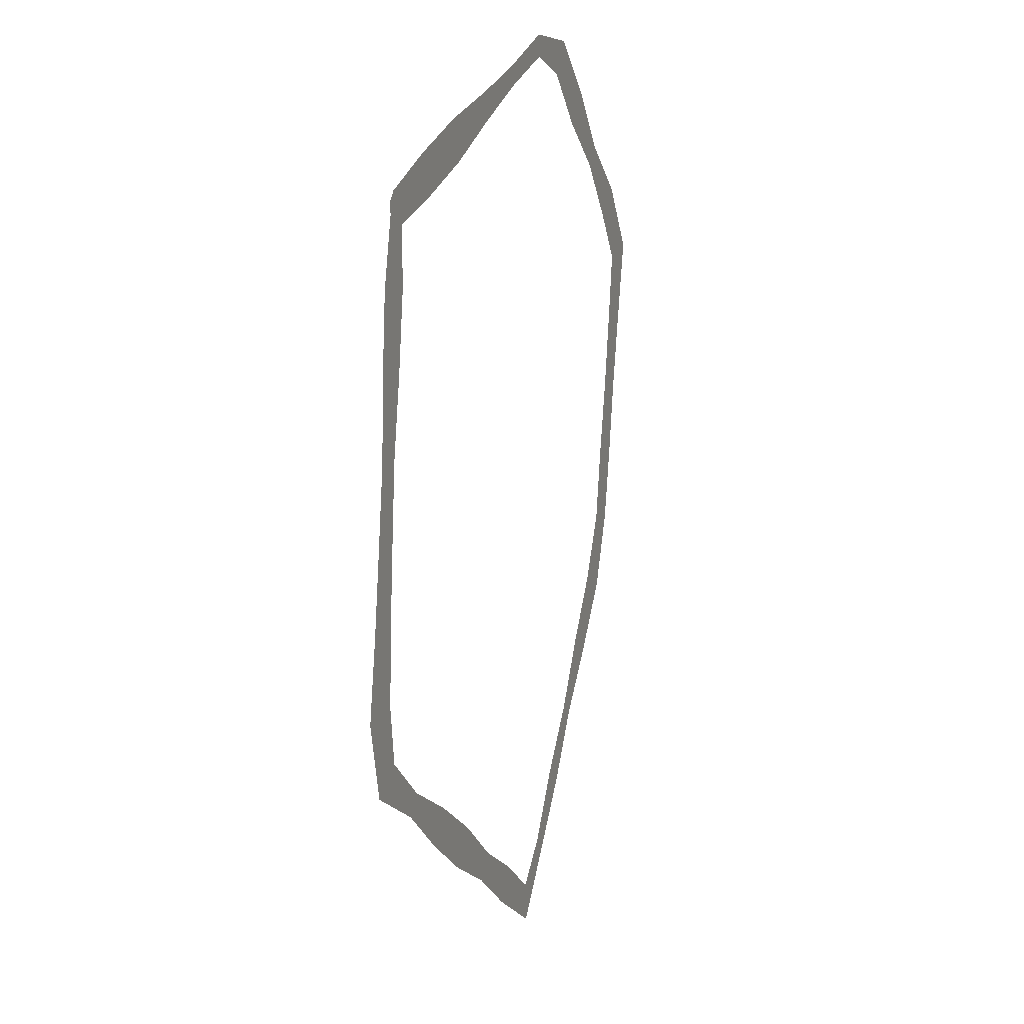
<metadata>
{"format":"obj","ext":"obj","renderer":"f3d","projection":"perspective","resolution":1024,"background":"white","views":[{"elev":15.6,"azim":-69.0,"up":"+Z"}]}
</metadata>
<code>
g
v -41.05 0 0.2211
v -40.98 0 0.03674
v -41.02 0 0.3001
v -40.92 0 -0.0123
v -40.93 0 0.3972
v -40.79 0 -0.0372
v -40.1 0 0.7239
v -39.93 0 0.1928
v -39.16 0 1.029
v -38.99 0 0.5064
v -38.19 0 1.251
v -38.08 0 0.903
v -37.24 0 1.505
v -37.16 0 1.267
v -36.27 0 1.837
v -36.25 0 1.554
v -35.32 0 1.697
v -35.58 0 1.28
v -34.58 0 0.9455
v -34.97 0 0.5848
v -33.99 0 0.1481
v -34.22 0 -0.06441
v -33.23 0 -0.5256
v -33.63 0 -0.8372
v -32.67 0 -1.402
v -33.18 0 -1.504
v -32.87 0 -2.455
v -33.3 0 -2.384
v -33.05 0 -3.417
v -33.44 0 -3.353
v -33.2 0 -4.386
v -33.62 0 -4.316
v -33.37 0 -5.372
v -33.77 0 -5.262
v -33.71 0 -6.323
v -34.14 0 -6.097
v -34.29 0 -7.152
v -34.66 0 -6.909
v -34.91 0 -7.926
v -35.14 0 -7.776
v -35.42 0 -8.772
v -35.73 0 -8.57
v -36.02 0 -9.571
v -36.23 0 -9.413
v -36.68 0 -10.43
v -36.71 0 -9.905
v -37.63 0 -9.757
v -37.33 0 -9.372
v -38.37 0 -9.111
v -38.14 0 -8.809
v -39.2 0 -8.571
v -38.86 0 -8.14
v -39.96 0 -7.948
v -39.66 0 -7.554
v -40.68 0 -7.268
v -40.49 0 -7.024
v -41.59 0 -6.681
v -41.15 0 -6.402
v -41.81 0 -5.673
v -41.24 0 -5.66
v -41.63 0 -4.65
v -41.19 0 -4.7
v -41.49 0 -3.663
v -41.11 0 -3.706
v -41.35 0 -2.675
v -41.02 0 -2.713
v -41.3 0 -1.677
v -40.85 0 -1.728
v -41.21 0 -0.6836
v -40.71 0 -0.74
v -41.01 0 0.1966
v -40.71 0 0.1634
v -40.94 0 0.305
v -40.76 0 0.2845
v -40.95 0 0.3544
v -40.73 0 0.3301
g _0
f 3 2 1
f 2 3 4
f 5 4 3
f 4 5 6
f 7 6 5
f 6 7 8
f 9 8 7
f 8 9 10
f 11 10 9
f 10 11 12
f 13 12 11
f 12 13 14
f 15 14 13
f 14 15 16
f 17 16 15
f 16 17 18
f 19 18 17
f 18 19 20
f 21 20 19
f 20 21 22
f 23 22 21
f 22 23 24
f 25 24 23
f 24 25 26
f 27 26 25
f 26 27 28
f 29 28 27
f 28 29 30
f 31 30 29
f 30 31 32
f 33 32 31
f 32 33 34
f 35 34 33
f 34 35 36
f 37 36 35
f 36 37 38
f 39 38 37
f 38 39 40
f 41 40 39
f 40 41 42
f 43 42 41
f 42 43 44
f 45 44 43
f 44 45 46
f 47 46 45
f 46 47 48
f 49 48 47
f 48 49 50
f 51 50 49
f 50 51 52
f 53 52 51
f 52 53 54
f 55 54 53
f 54 55 56
f 57 56 55
f 56 57 58
f 59 58 57
f 58 59 60
f 61 60 59
f 60 61 62
f 63 62 61
f 62 63 64
f 65 64 63
f 64 65 66
f 67 66 65
f 66 67 68
f 69 68 67
f 68 69 70
f 71 70 69
f 70 71 72
f 73 72 71
f 72 73 74
f 75 74 73
f 74 75 76

</code>
